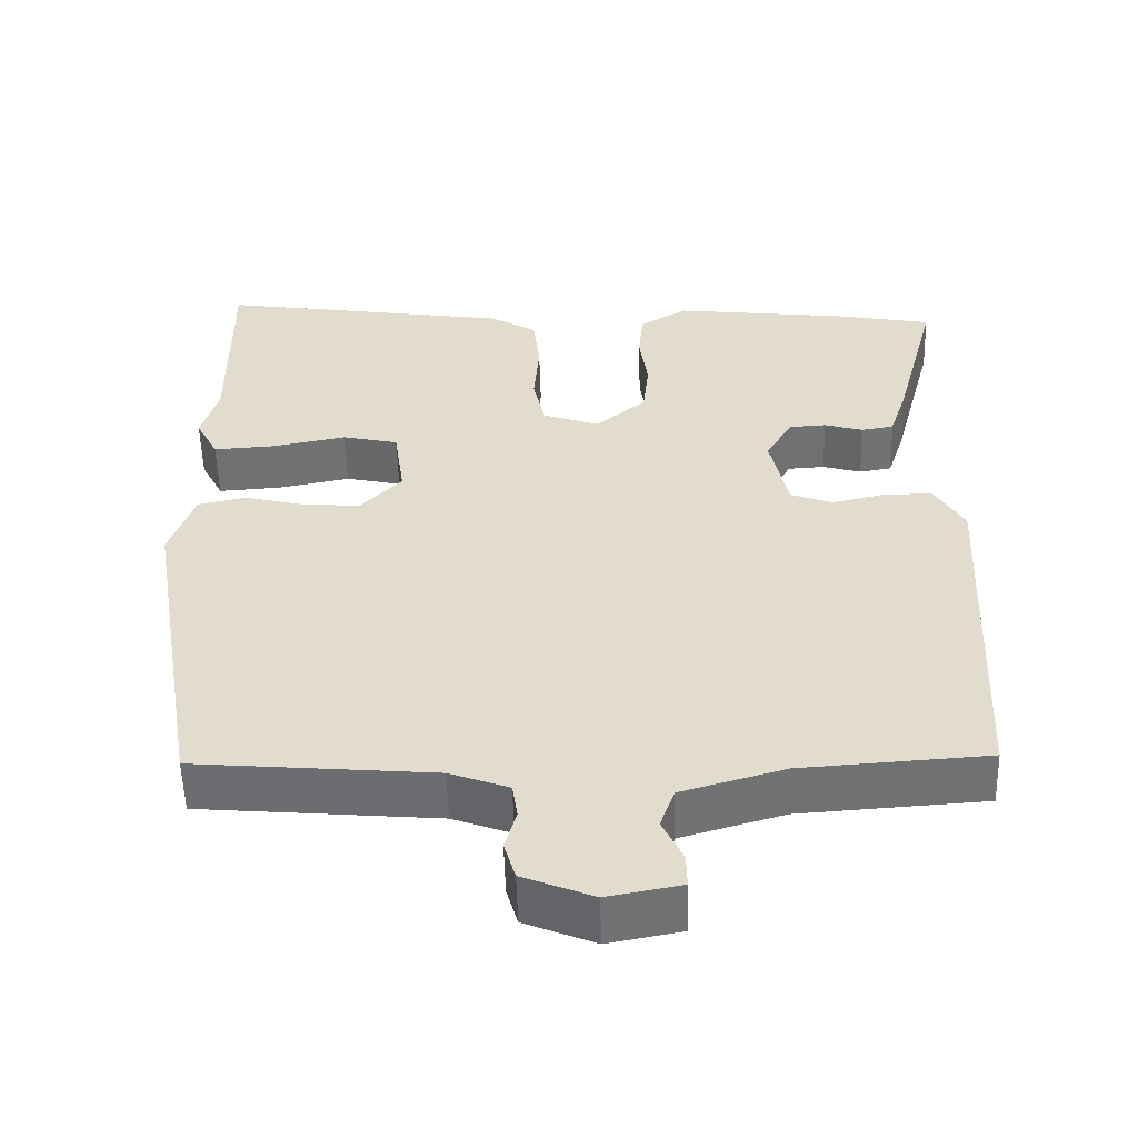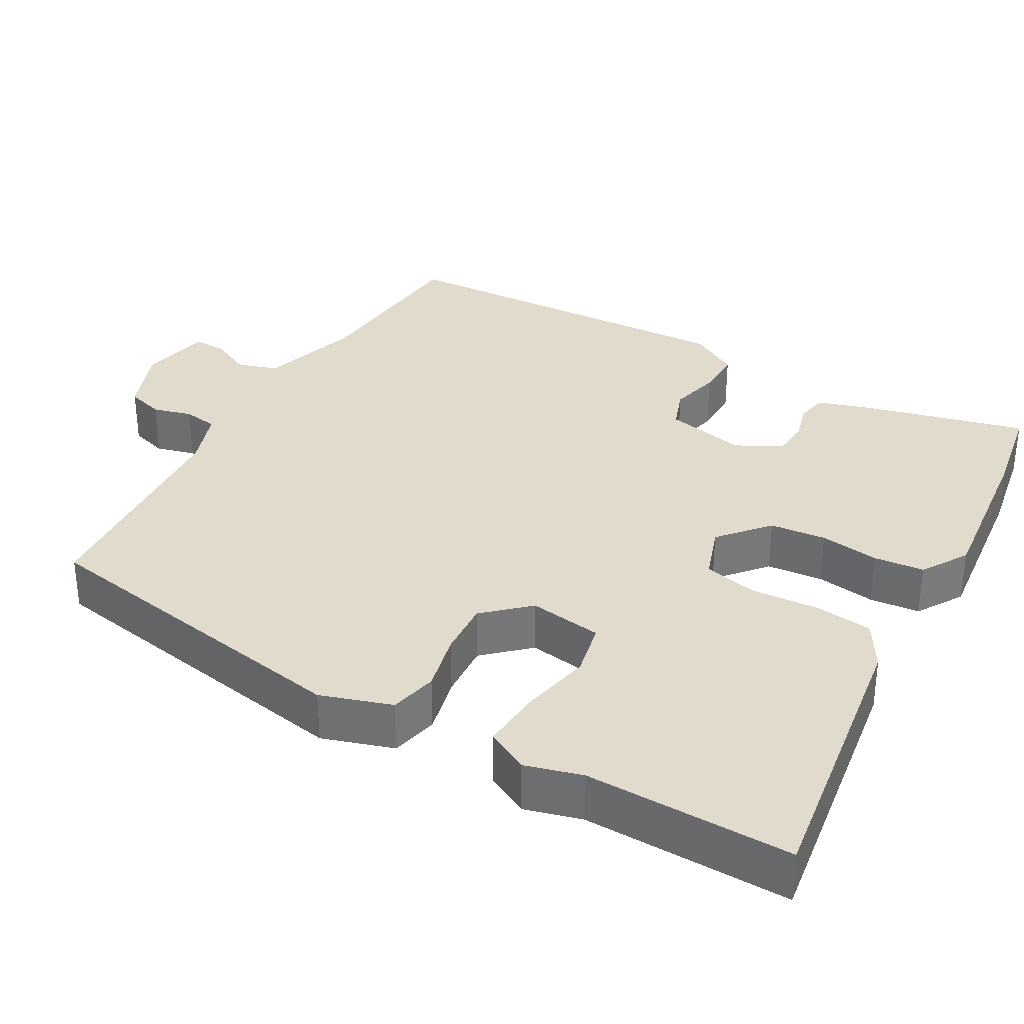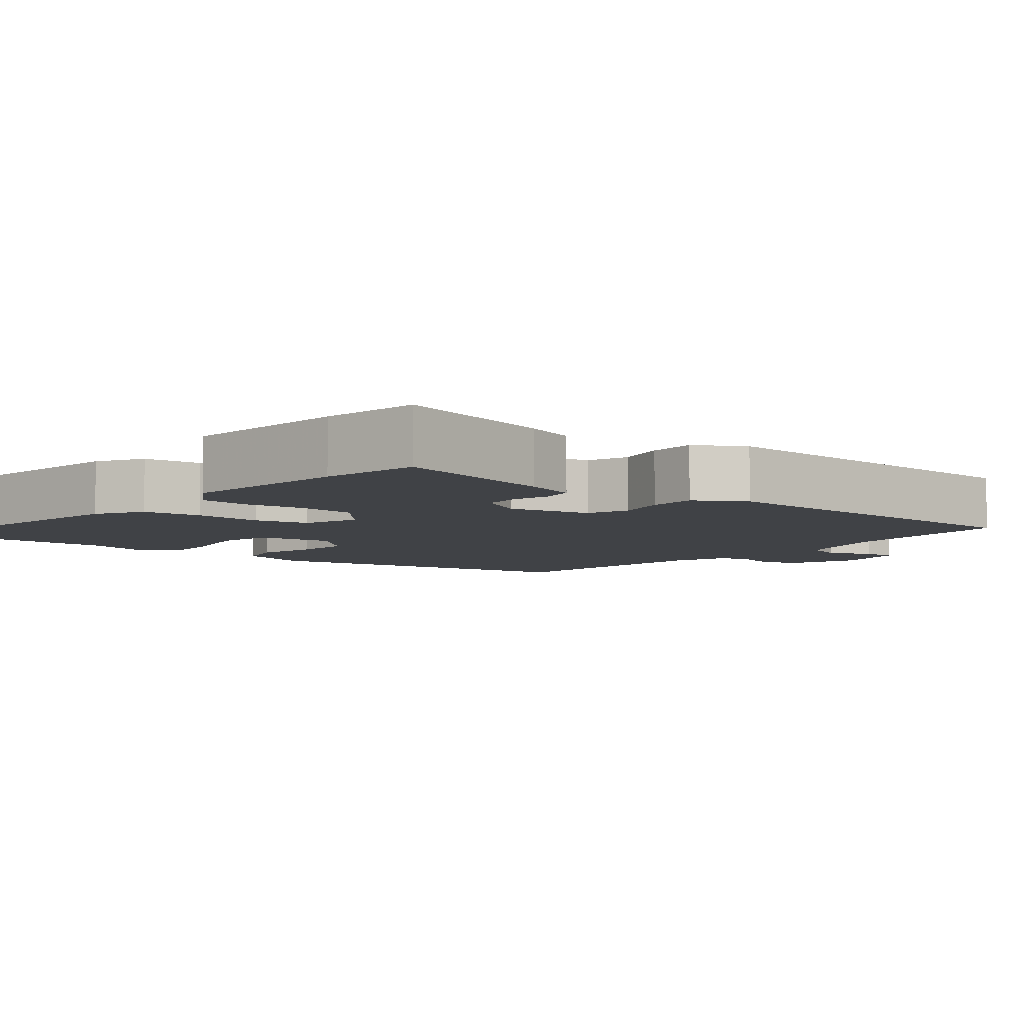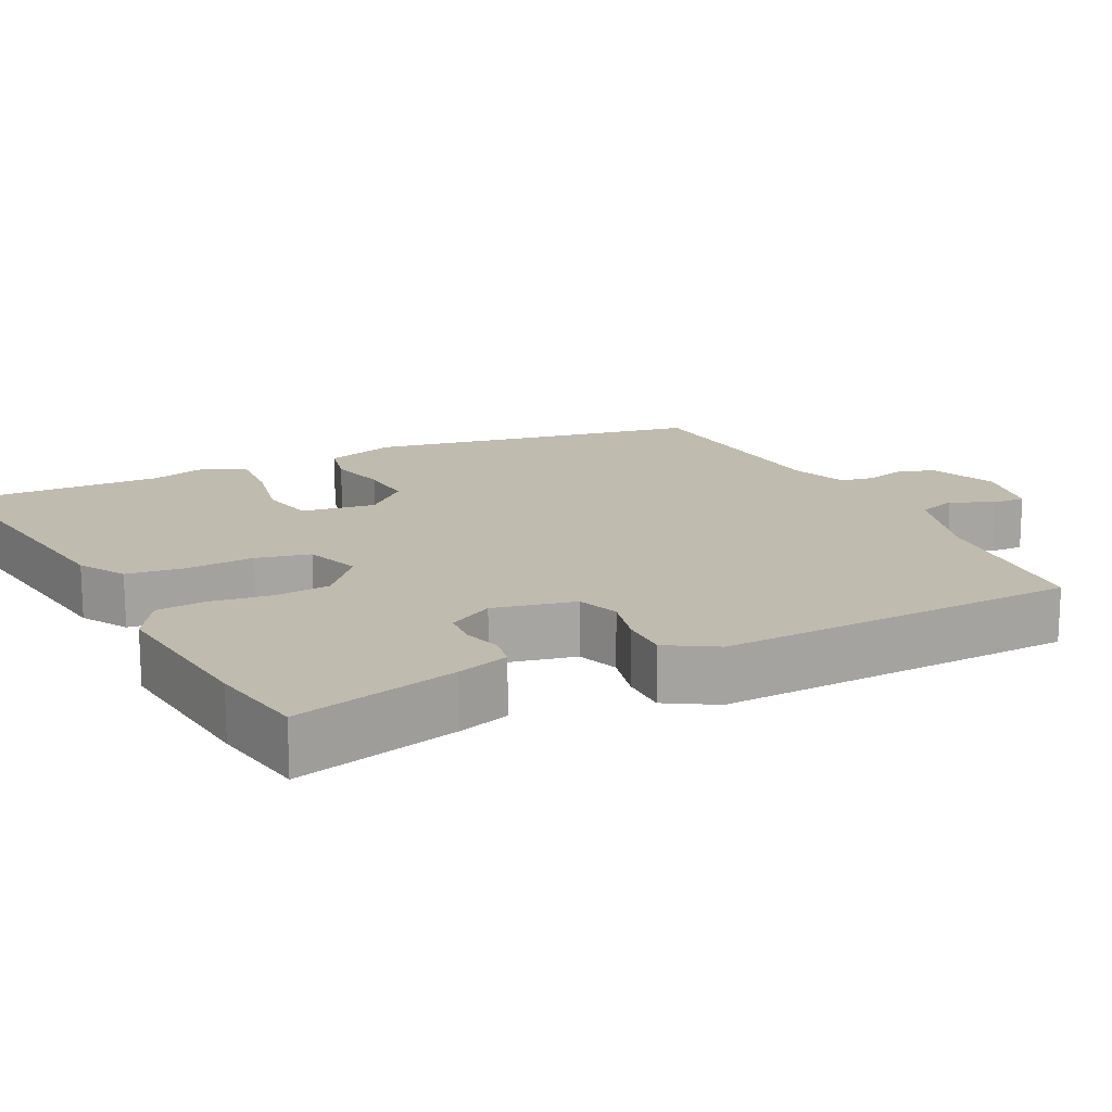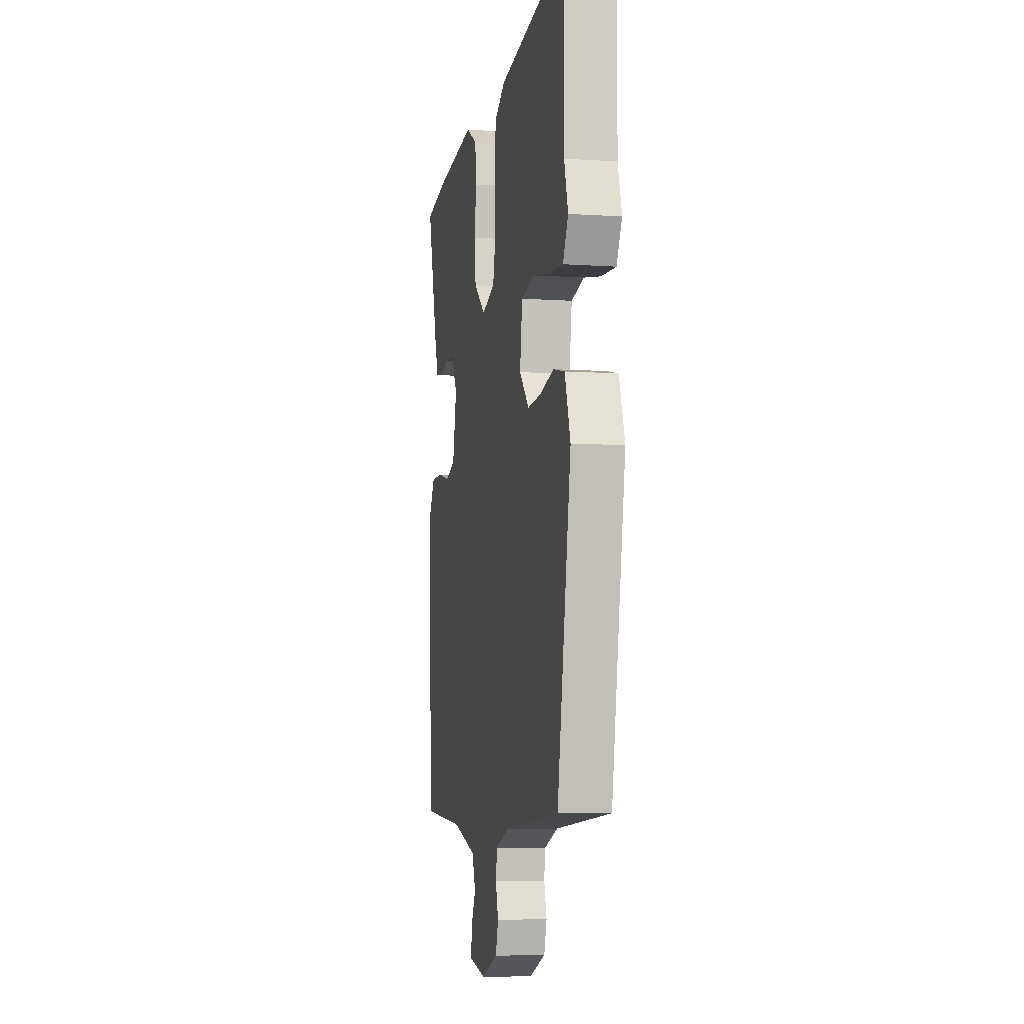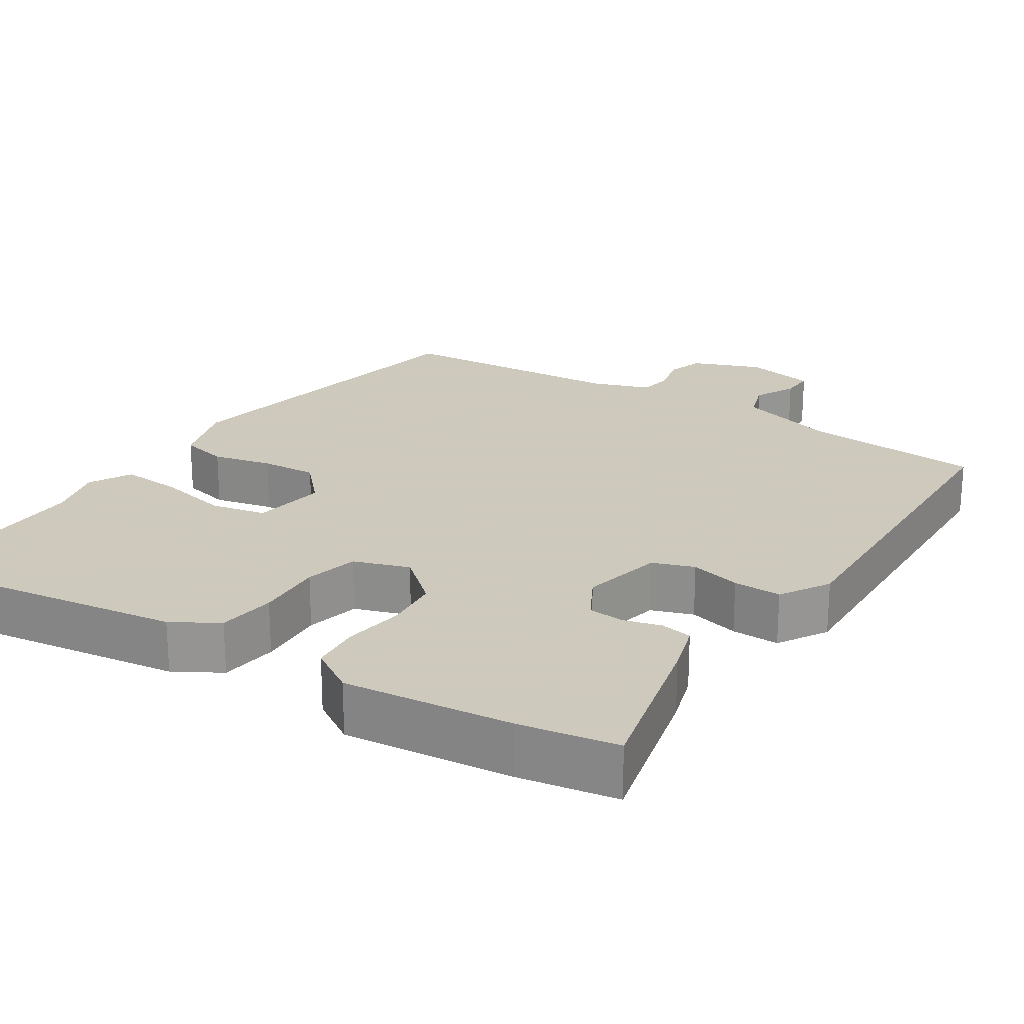
<metadata>
{"format":"obj","ext":"obj","renderer":"f3d","projection":"perspective","resolution":1024,"background":"white","views":[{"elev":-54.8,"azim":1.6,"up":"+Z"},{"elev":33.2,"azim":-59.8,"up":"+Y"},{"elev":-6.3,"azim":51.3,"up":"+Y"},{"elev":16.1,"azim":64.3,"up":"+Y"},{"elev":-6.3,"azim":-101.5,"up":"+Z"},{"elev":22.6,"azim":33.9,"up":"+Y"}]}
</metadata>
<code>
v 0.41 0.07 0.517
v 0.542 0.07 0.492
v 0.484 0.07 0.271
v 0.461 0.07 0.201
v 0.418 0.07 0.194
v 0.367 0.07 0.209
v 0.318 0.07 0.206
v 0.283 0.07 0.145
v 0.306 0.07 0.034
v 0.362 0.07 0.013
v 0.431 0.07 0.029
v 0.496 0.07 0.029
v 0.535 0.07 -0.038
v 0.51 0.07 -0.525
v 0.265 0.07 -0.541
v 0.129 0.07 -0.58
v 0.11 0.07 -0.634
v 0.137 0.07 -0.691
v 0.138 0.07 -0.736
v 0.041 0.07 -0.754
v -0.052 0.07 -0.716
v -0.067 0.07 -0.665
v -0.052 0.07 -0.612
v -0.059 0.07 -0.565
v -0.137 0.07 -0.536
v -0.452 0.07 -0.508
v -0.53 0.07 -0.052
v -0.498 0.07 0.044
v -0.433 0.07 0.058
v -0.353 0.07 0.038
v -0.277 0.07 0.032
v -0.222 0.07 0.09
v -0.236 0.07 0.19
v -0.31 0.07 0.207
v -0.407 0.07 0.188
v -0.49 0.07 0.183
v -0.52 0.07 0.241
v -0.498 0.07 0.318
v -0.501 0.07 0.597
v -0.108 0.07 0.535
v -0.046 0.07 0.497
v -0.037 0.07 0.418
v -0.044 0.07 0.326
v -0.028 0.07 0.253
v 0.047 0.07 0.226
v 0.114 0.07 0.282
v 0.122 0.07 0.358
v 0.111 0.07 0.439
v 0.118 0.07 0.507
v 0.181 0.07 0.545
v 0.41 0 0.517
v 0.542 0 0.492
v 0.484 0 0.271
v 0.461 0 0.201
v 0.418 0 0.194
v 0.367 0 0.209
v 0.318 0 0.206
v 0.283 0 0.145
v 0.306 0 0.034
v 0.362 0 0.013
v 0.431 0 0.029
v 0.496 0 0.029
v 0.535 0 -0.038
v 0.51 0 -0.525
v 0.265 0 -0.541
v 0.129 0 -0.58
v 0.11 0 -0.634
v 0.137 0 -0.691
v 0.138 0 -0.736
v 0.041 0 -0.754
v -0.052 0 -0.716
v -0.067 0 -0.665
v -0.052 0 -0.612
v -0.059 0 -0.565
v -0.137 0 -0.536
v -0.452 0 -0.508
v -0.53 0 -0.052
v -0.498 0 0.044
v -0.433 0 0.058
v -0.353 0 0.038
v -0.277 0 0.032
v -0.222 0 0.09
v -0.236 0 0.19
v -0.31 0 0.207
v -0.407 0 0.188
v -0.49 0 0.183
v -0.52 0 0.241
v -0.498 0 0.318
v -0.501 0 0.597
v -0.108 0 0.535
v -0.046 0 0.497
v -0.037 0 0.418
v -0.044 0 0.326
v -0.028 0 0.253
v 0.047 0 0.226
v 0.114 0 0.282
v 0.122 0 0.358
v 0.111 0 0.439
v 0.118 0 0.507
v 0.181 0 0.545
f 4 5 6
f 3 4 6
f 2 3 6
f 1 2 6
f 50 1 6
f 49 50 6
f 48 49 6
f 47 48 6
f 46 47 6 7
f 45 46 7 8
f 41 42 43
f 40 41 43
f 39 40 43
f 38 39 43
f 37 38 43
f 36 37 43
f 35 36 43
f 34 35 43
f 33 34 43 44
f 32 33 44 45
f 28 29 30
f 27 28 30
f 26 27 30
f 25 26 30
f 24 25 30 31
f 21 22 23
f 20 21 23
f 19 20 23
f 18 19 23
f 17 18 23
f 16 17 23 24
f 45 8 9
f 32 45 9
f 31 32 9
f 24 31 9
f 16 24 9
f 15 16 9
f 13 14 15
f 12 13 15
f 11 12 15
f 10 11 15
f 9 10 15
f 56 55 54
f 56 54 53
f 56 53 52
f 56 52 51
f 56 51 100
f 56 100 99
f 56 99 98
f 56 98 97
f 57 56 97 96
f 58 57 96 95
f 93 92 91
f 93 91 90
f 93 90 89
f 93 89 88
f 93 88 87
f 93 87 86
f 93 86 85
f 93 85 84
f 94 93 84 83
f 95 94 83 82
f 80 79 78
f 80 78 77
f 80 77 76
f 80 76 75
f 81 80 75 74
f 73 72 71
f 73 71 70
f 73 70 69
f 73 69 68
f 73 68 67
f 74 73 67 66
f 59 58 95
f 59 95 82
f 59 82 81
f 59 81 74
f 59 74 66
f 59 66 65
f 65 64 63
f 65 63 62
f 65 62 61
f 65 61 60
f 65 60 59
f 1 51 52 2
f 2 52 53 3
f 3 53 54 4
f 4 54 55 5
f 5 55 56 6
f 6 56 57 7
f 7 57 58 8
f 8 58 59 9
f 9 59 60 10
f 10 60 61 11
f 11 61 62 12
f 12 62 63 13
f 13 63 64 14
f 14 64 65 15
f 15 65 66 16
f 16 66 67 17
f 17 67 68 18
f 18 68 69 19
f 19 69 70 20
f 20 70 71 21
f 21 71 72 22
f 22 72 73 23
f 23 73 74 24
f 24 74 75 25
f 25 75 76 26
f 26 76 77 27
f 27 77 78 28
f 28 78 79 29
f 29 79 80 30
f 30 80 81 31
f 31 81 82 32
f 32 82 83 33
f 33 83 84 34
f 34 84 85 35
f 35 85 86 36
f 36 86 87 37
f 37 87 88 38
f 38 88 89 39
f 39 89 90 40
f 40 90 91 41
f 41 91 92 42
f 42 92 93 43
f 43 93 94 44
f 44 94 95 45
f 45 95 96 46
f 46 96 97 47
f 47 97 98 48
f 48 98 99 49
f 49 99 100 50
f 50 100 51 1

</code>
